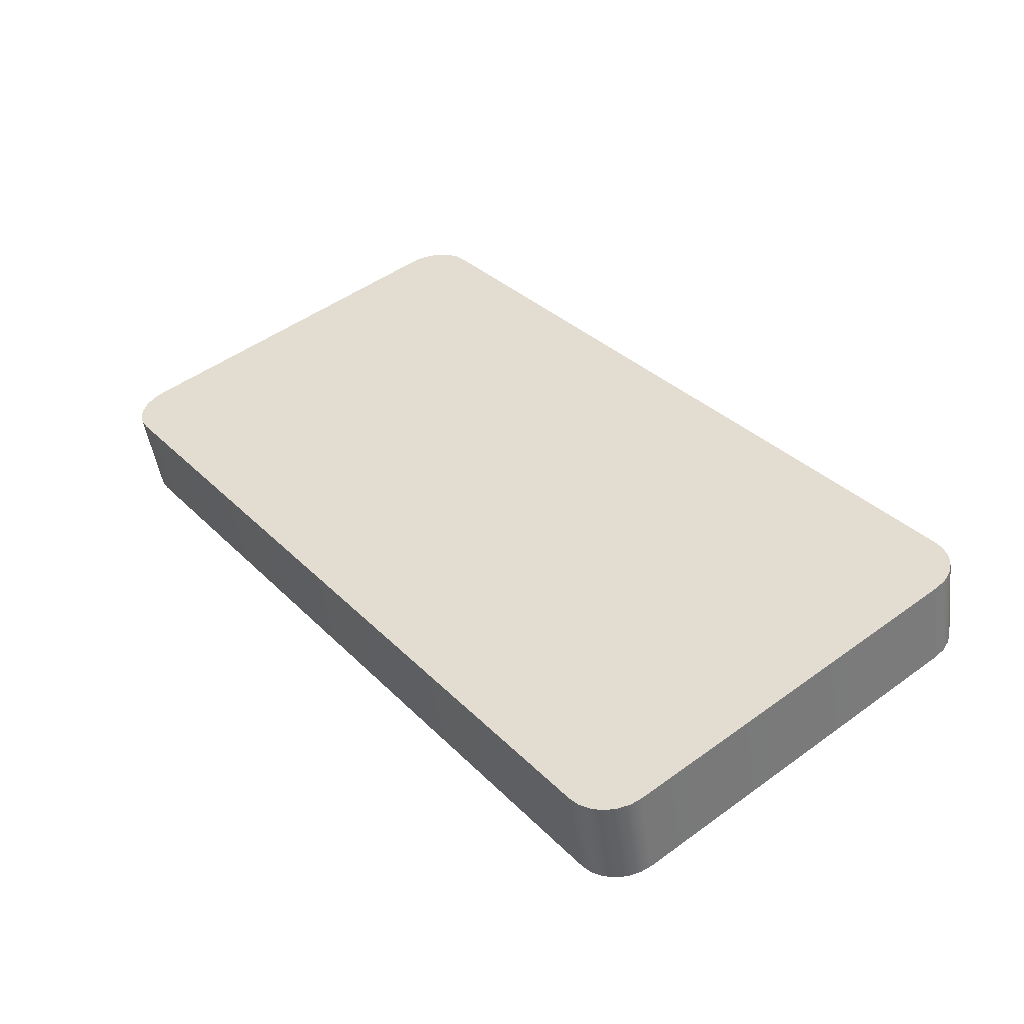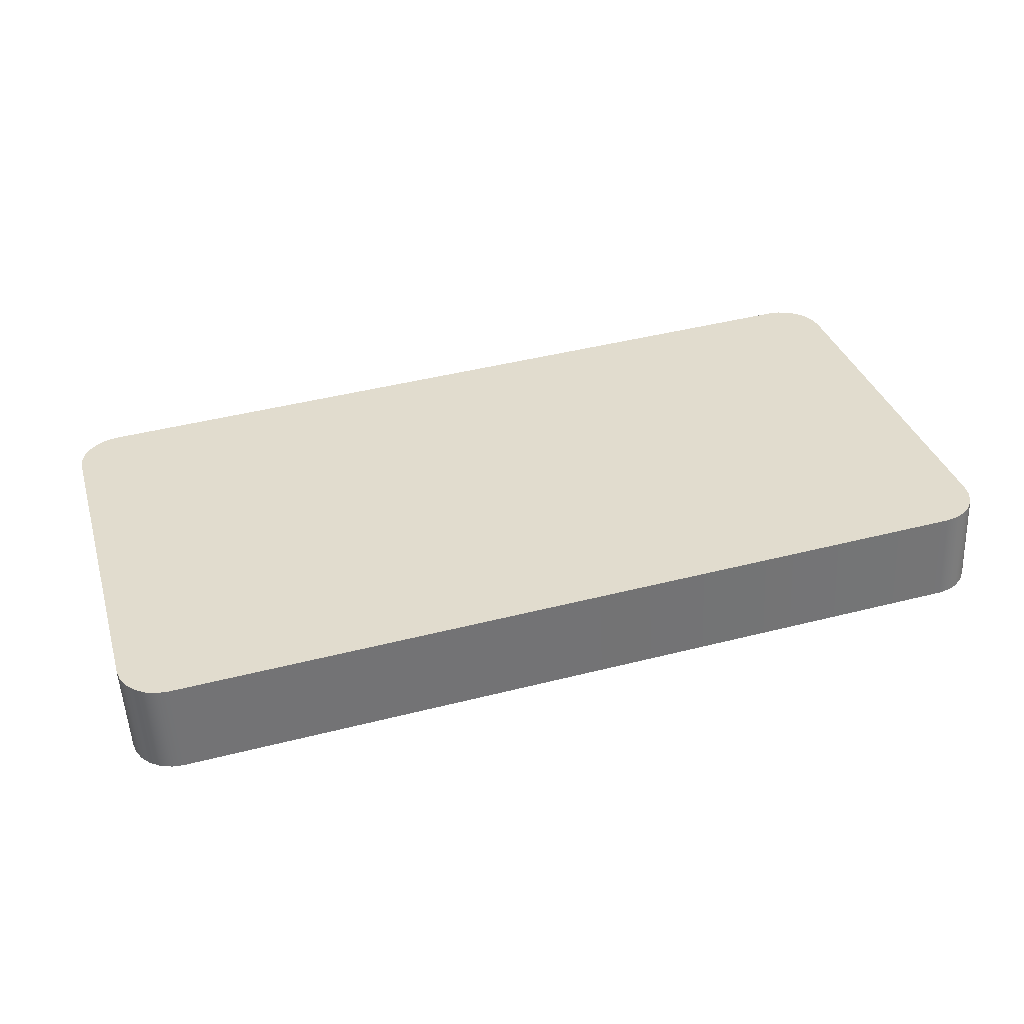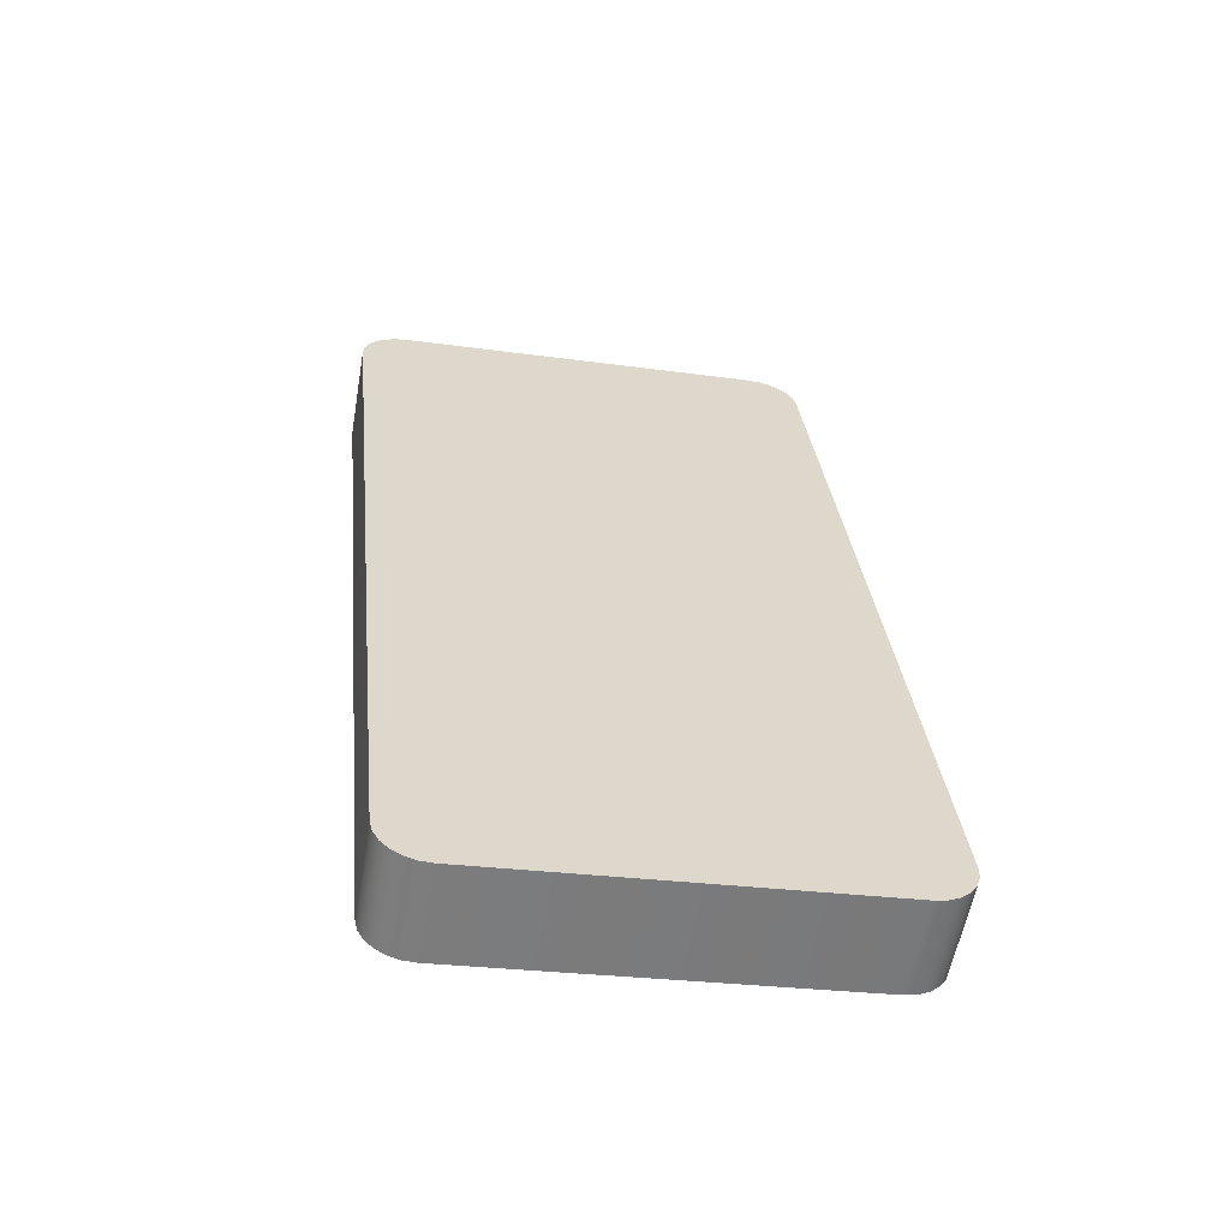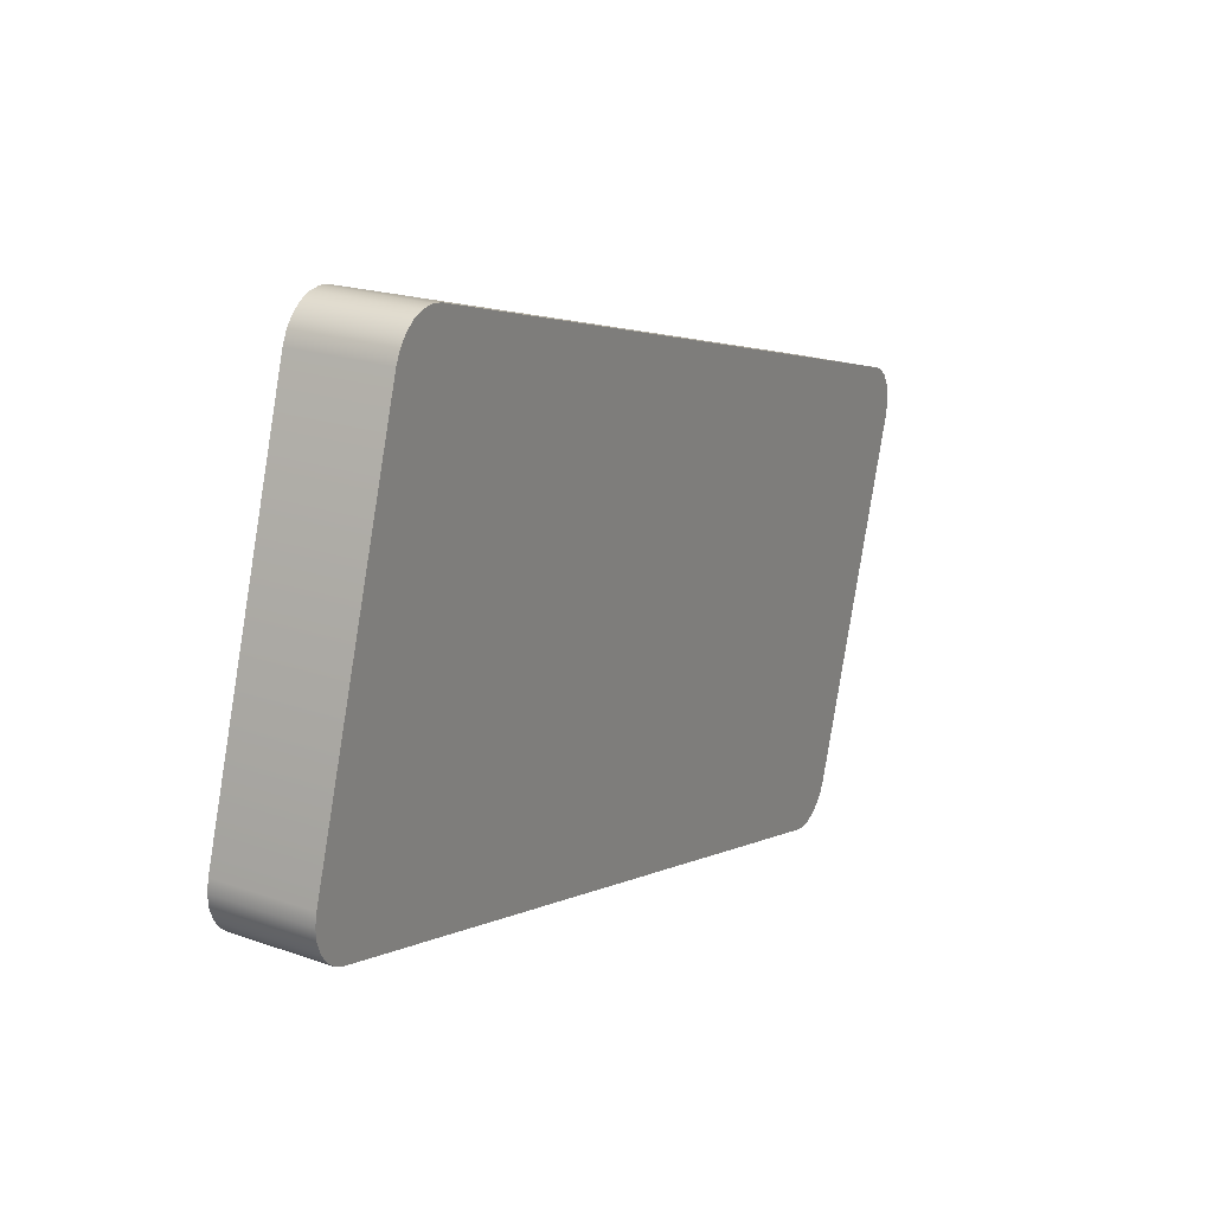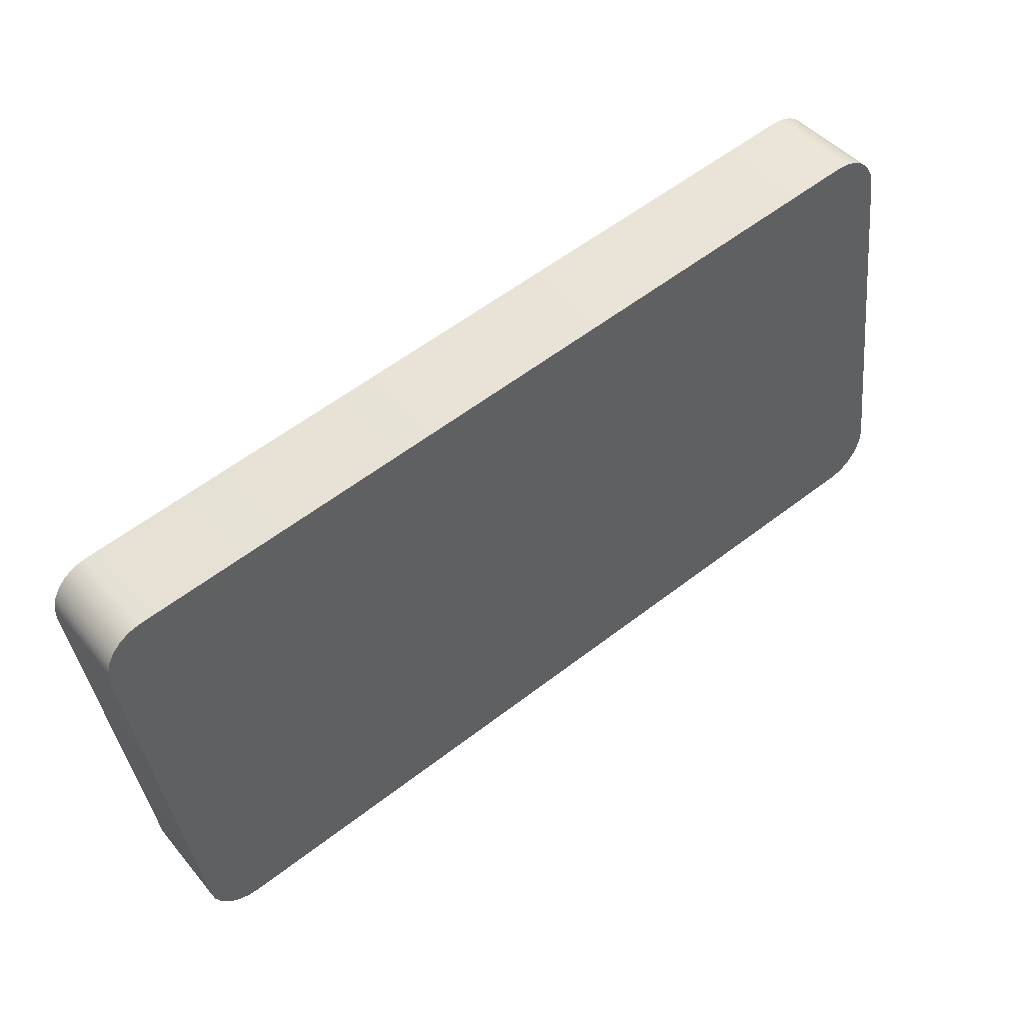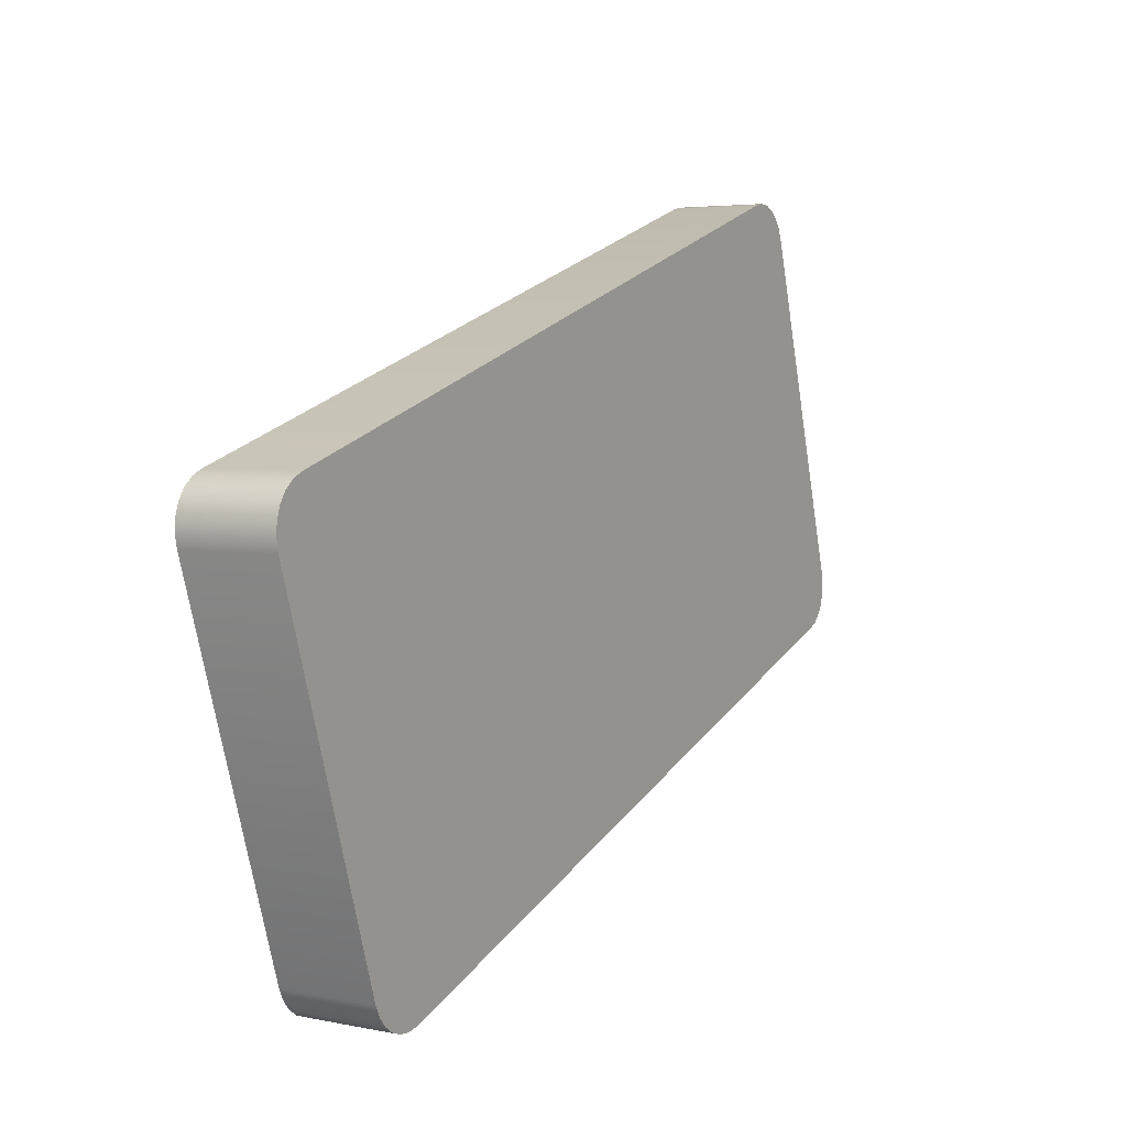
<metadata>
{"format":"obj","ext":"obj","renderer":"f3d","projection":"perspective","resolution":1024,"background":"white","views":[{"elev":33.8,"azim":52.9,"up":"+Y"},{"elev":44.9,"azim":163.6,"up":"+Y"},{"elev":32.1,"azim":-96.0,"up":"+Y"},{"elev":2.3,"azim":-61.9,"up":"+Z"},{"elev":59.1,"azim":141.7,"up":"+Z"},{"elev":25.1,"azim":118.8,"up":"+Z"}]}
</metadata>
<code>
o Group3/mesh1/mesh1-geometry#mesh1-geometry
v -0.8976 0.01099 0.05586
v -0.8978 1e-05 0.1169
v -0.8978 0.01064 0.05777
v -0.8976 -0.000334 0.1188
v -0.8978 0.02543 0.06043
v -0.8976 0.02577 0.05851
v -0.8968 -0.000654 0.1206
v -0.8978 0.0148 0.1196
v -0.8968 0.02609 0.05673
v -0.8968 0.01131 0.05407
v -0.8976 0.01445 0.1215
v -0.8968 0.01413 0.1233
v -0.8957 0.01158 0.05254
v -0.8957 0.02637 0.0552
v -0.8957 0.01385 0.1248
v -0.8957 -0.000929 0.1221
v -0.8942 0.01179 0.05137
v -0.8942 -0.001141 0.1233
v -0.8942 0.01364 0.126
v -0.8942 0.02658 0.05402
v -0.8925 0.01193 0.05063
v -0.8925 -0.001273 0.124
v -0.8925 0.01351 0.1267
v -0.8925 0.02671 0.05329
v -0.8907 0.01197 0.05038
v -0.8907 -0.001319 0.1243
v -0.8907 0.01347 0.127
v -0.8907 0.02676 0.05303
v -0.7622 0.01197 0.05038
v -0.7622 0.01347 0.127
v -0.7622 0.02676 0.05303
v -0.7622 -0.001319 0.1243
v -0.7604 0.01193 0.05063
v -0.7604 0.01351 0.1267
v -0.7604 0.02671 0.05329
v -0.7604 -0.001273 0.124
v -0.7587 0.01179 0.05137
v -0.7587 0.01364 0.126
v -0.7587 0.02658 0.05402
v -0.7587 -0.001141 0.1233
v -0.7572 0.01158 0.05254
v -0.7572 -0.000929 0.1221
v -0.7572 0.01385 0.1248
v -0.7572 0.02637 0.0552
v -0.756 0.02609 0.05673
v -0.756 0.01131 0.05407
v -0.756 -0.000654 0.1206
v -0.756 0.01413 0.1233
v -0.7553 0.02577 0.05851
v -0.7553 0.01445 0.1215
v -0.7553 -0.000334 0.1188
v -0.7553 0.01099 0.05586
v -0.7551 0.02543 0.06043
v -0.7551 0.0148 0.1196
v -0.7551 1e-05 0.1169
v -0.7551 0.01064 0.05777
f 1 2 3
f 2 1 4
f 3 2 1
f 4 1 2
f 2 5 3
f 3 5 2
f 3 6 1
f 1 6 3
f 4 1 7
f 7 1 4
f 4 8 2
f 2 8 4
f 5 2 8
f 8 2 5
f 6 3 5
f 5 3 6
f 9 1 6
f 6 1 9
f 7 1 10
f 10 1 7
f 7 11 4
f 4 11 7
f 8 4 11
f 11 4 8
f 11 5 8
f 8 5 11
f 5 11 6
f 6 11 5
f 1 9 10
f 10 9 1
f 6 12 9
f 9 12 6
f 7 10 13
f 13 10 7
f 11 7 12
f 12 7 11
f 6 11 12
f 12 11 6
f 14 10 9
f 9 10 14
f 9 12 15
f 15 12 9
f 10 14 13
f 13 14 10
f 7 13 16
f 16 13 7
f 16 12 7
f 7 12 16
f 9 15 14
f 14 15 9
f 12 16 15
f 15 16 12
f 14 17 13
f 13 17 14
f 16 13 18
f 18 13 16
f 14 15 19
f 19 15 14
f 16 19 15
f 15 19 16
f 17 14 20
f 20 14 17
f 18 13 17
f 17 13 18
f 19 16 18
f 18 16 19
f 14 19 20
f 20 19 14
f 20 21 17
f 17 21 20
f 18 17 22
f 22 17 18
f 18 23 19
f 19 23 18
f 20 19 23
f 23 19 20
f 21 20 24
f 24 20 21
f 22 17 21
f 21 17 22
f 23 18 22
f 22 18 23
f 20 23 24
f 24 23 20
f 24 25 21
f 21 25 24
f 22 21 26
f 26 21 22
f 22 27 23
f 23 27 22
f 24 23 27
f 27 23 24
f 25 24 28
f 28 24 25
f 26 21 25
f 25 21 26
f 27 22 26
f 26 22 27
f 24 27 28
f 28 27 24
f 28 29 25
f 25 29 28
f 26 25 29
f 29 25 26
f 26 30 27
f 27 30 26
f 28 27 31
f 31 27 28
f 29 28 31
f 31 28 29
f 26 29 32
f 32 29 26
f 30 26 32
f 32 26 30
f 31 27 30
f 30 27 31
f 31 33 29
f 29 33 31
f 32 29 33
f 33 29 32
f 32 34 30
f 30 34 32
f 31 30 34
f 34 30 31
f 33 31 35
f 35 31 33
f 32 33 36
f 36 33 32
f 34 32 36
f 36 32 34
f 31 34 35
f 35 34 31
f 35 37 33
f 33 37 35
f 36 33 37
f 37 33 36
f 36 38 34
f 34 38 36
f 35 34 38
f 38 34 35
f 37 35 39
f 39 35 37
f 36 37 40
f 40 37 36
f 38 36 40
f 40 36 38
f 35 38 39
f 39 38 35
f 39 41 37
f 37 41 39
f 40 37 42
f 42 37 40
f 40 43 38
f 38 43 40
f 39 38 43
f 43 38 39
f 41 39 44
f 44 39 41
f 42 37 41
f 41 37 42
f 43 40 42
f 42 40 43
f 39 43 44
f 44 43 39
f 45 41 44
f 44 41 45
f 42 41 46
f 46 41 42
f 47 43 42
f 42 43 47
f 44 43 48
f 48 43 44
f 41 45 46
f 46 45 41
f 44 48 45
f 45 48 44
f 42 46 47
f 47 46 42
f 43 47 48
f 48 47 43
f 49 46 45
f 45 46 49
f 45 48 50
f 50 48 45
f 47 46 51
f 51 46 47
f 51 48 47
f 47 48 51
f 46 49 52
f 52 49 46
f 45 50 49
f 49 50 45
f 48 51 50
f 50 51 48
f 51 46 52
f 52 46 51
f 53 52 49
f 49 52 53
f 49 50 54
f 54 50 49
f 55 50 51
f 51 50 55
f 51 52 55
f 55 52 51
f 52 53 56
f 56 53 52
f 49 54 53
f 53 54 49
f 50 55 54
f 54 55 50
f 55 52 56
f 56 52 55
f 54 56 53
f 53 56 54
f 56 54 55
f 55 54 56

</code>
